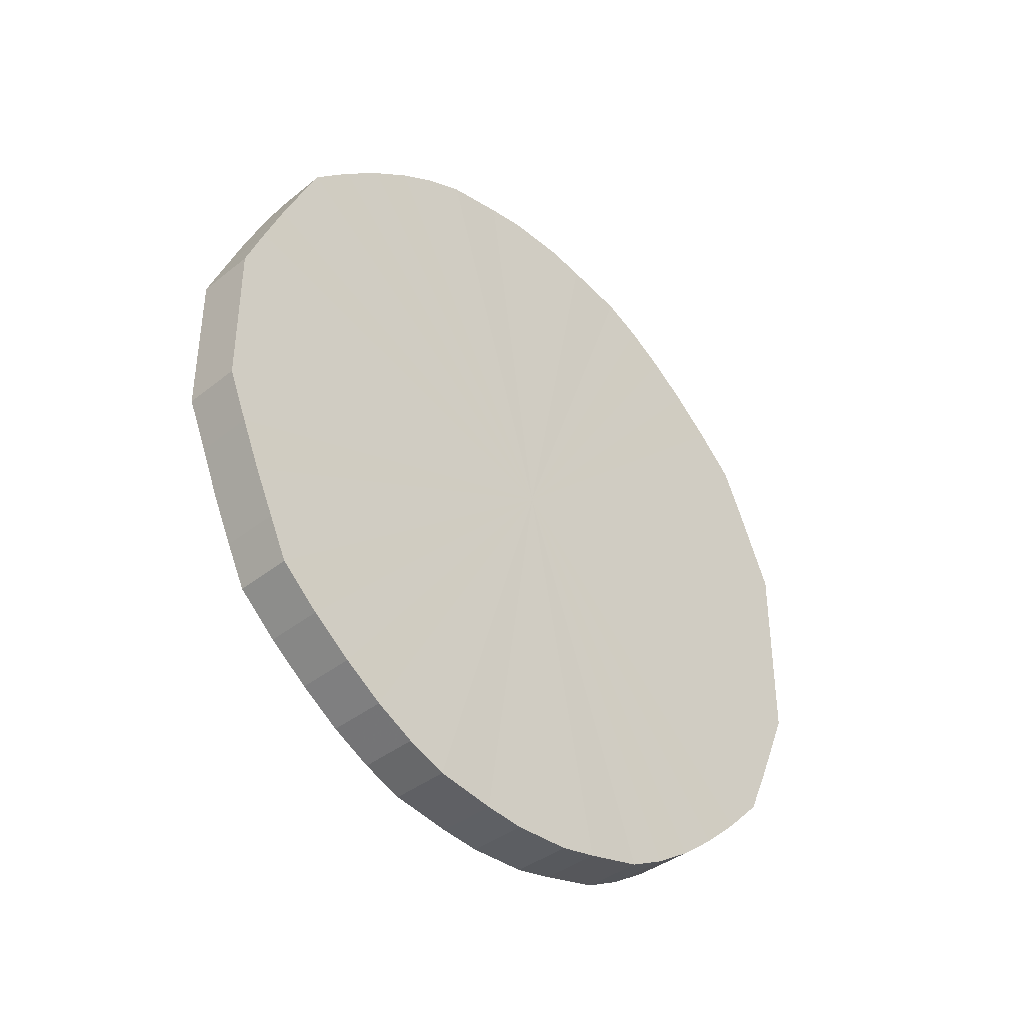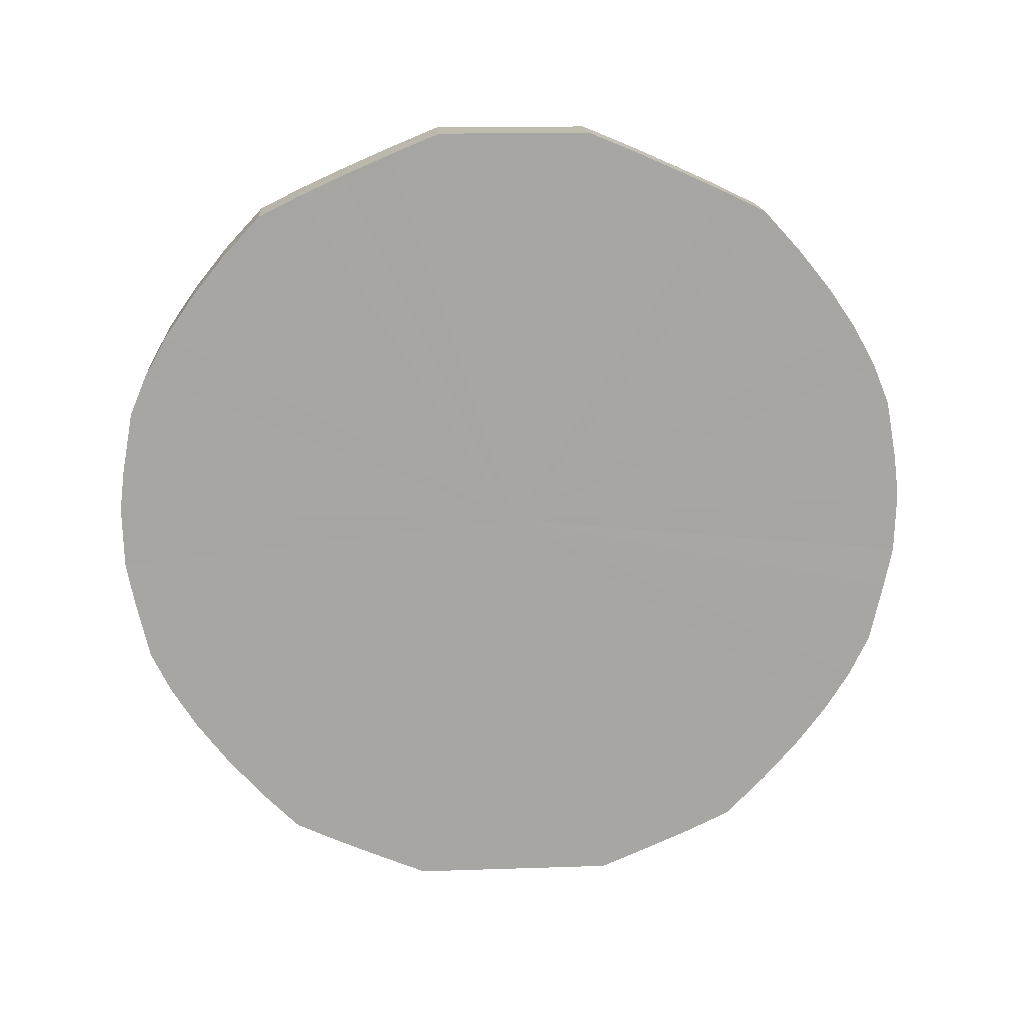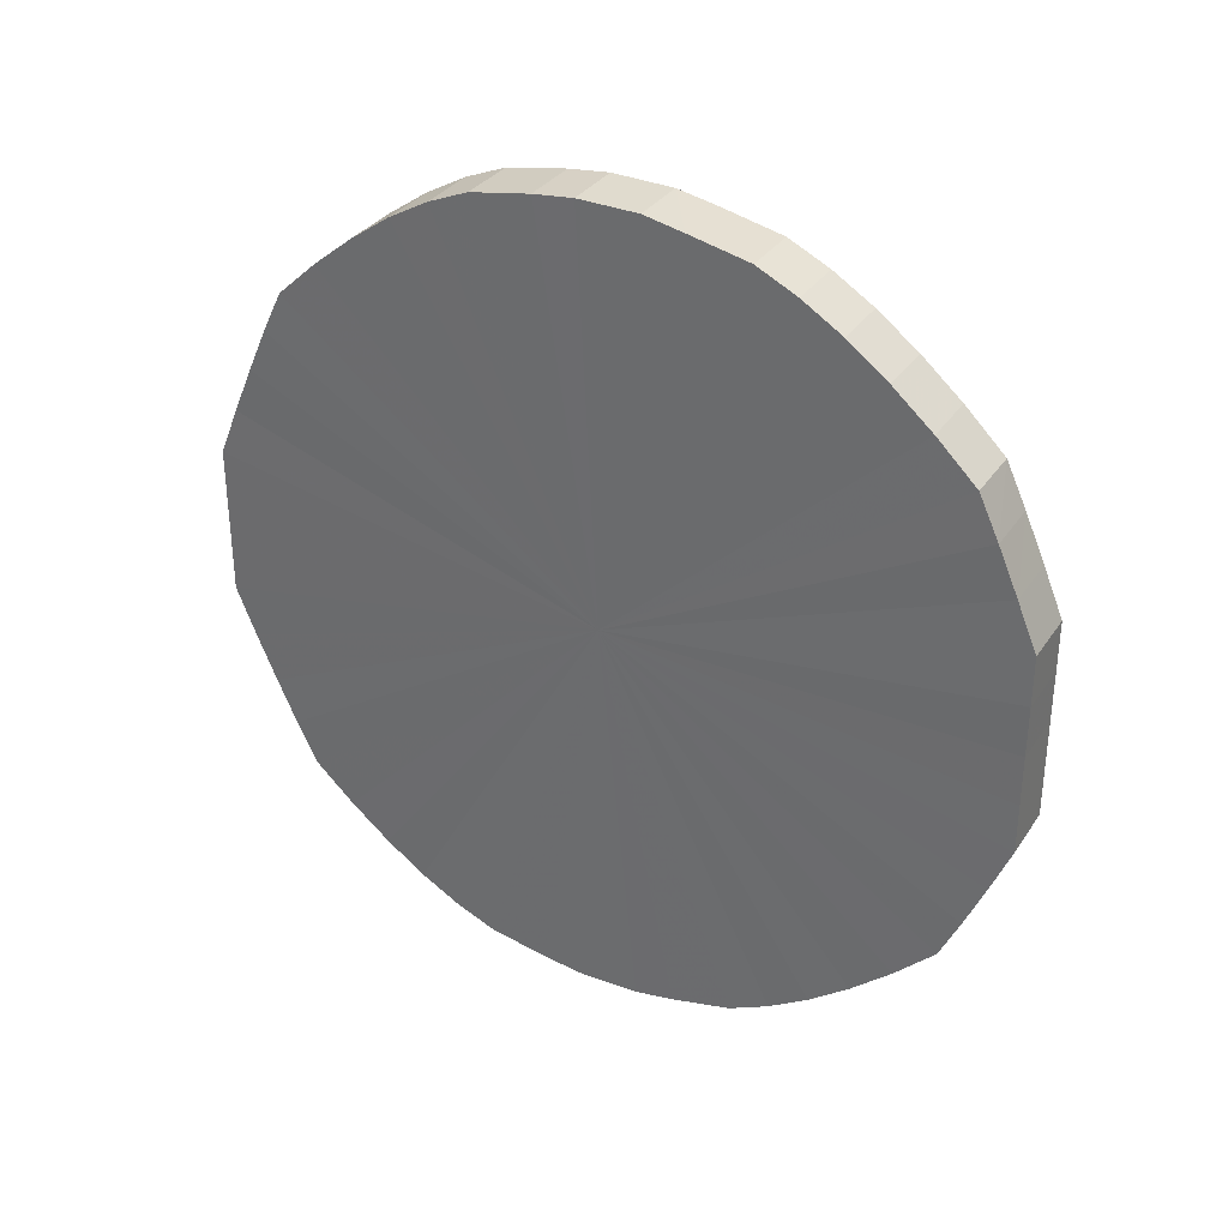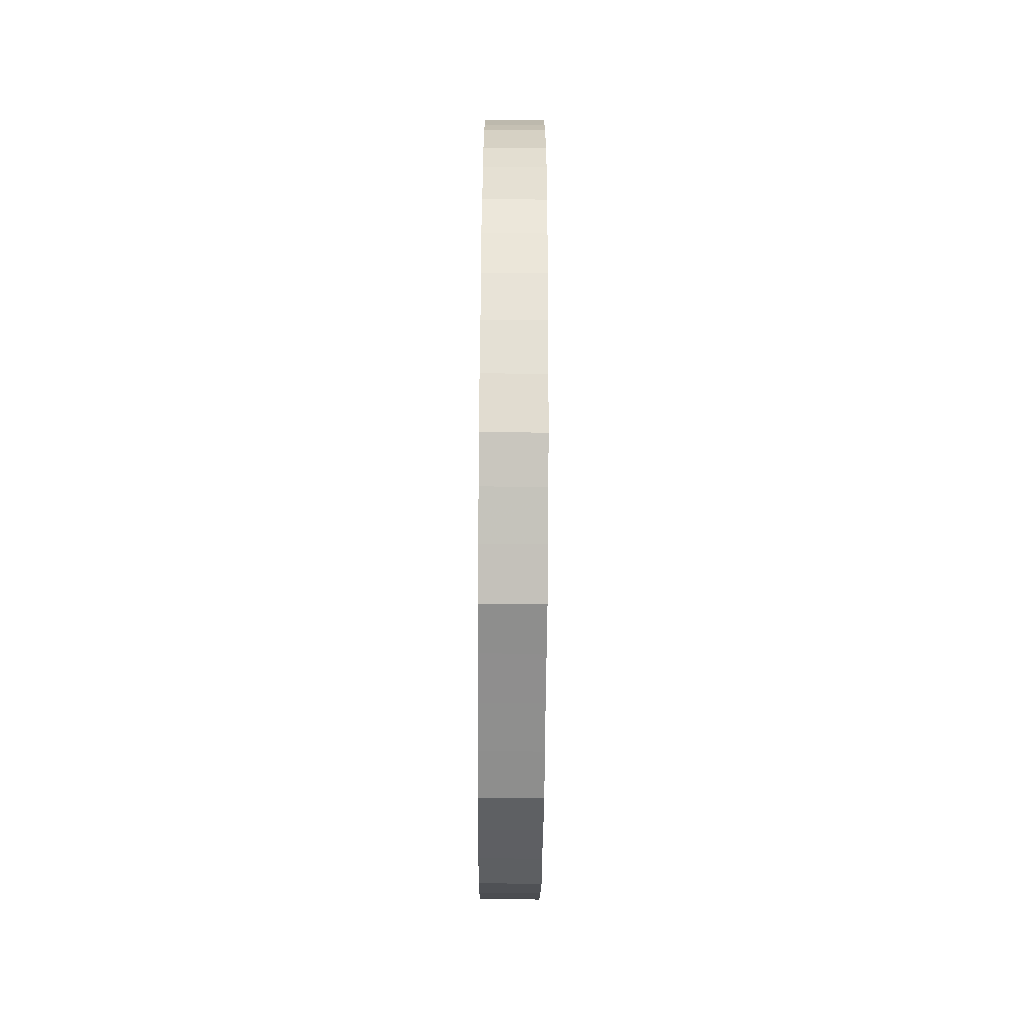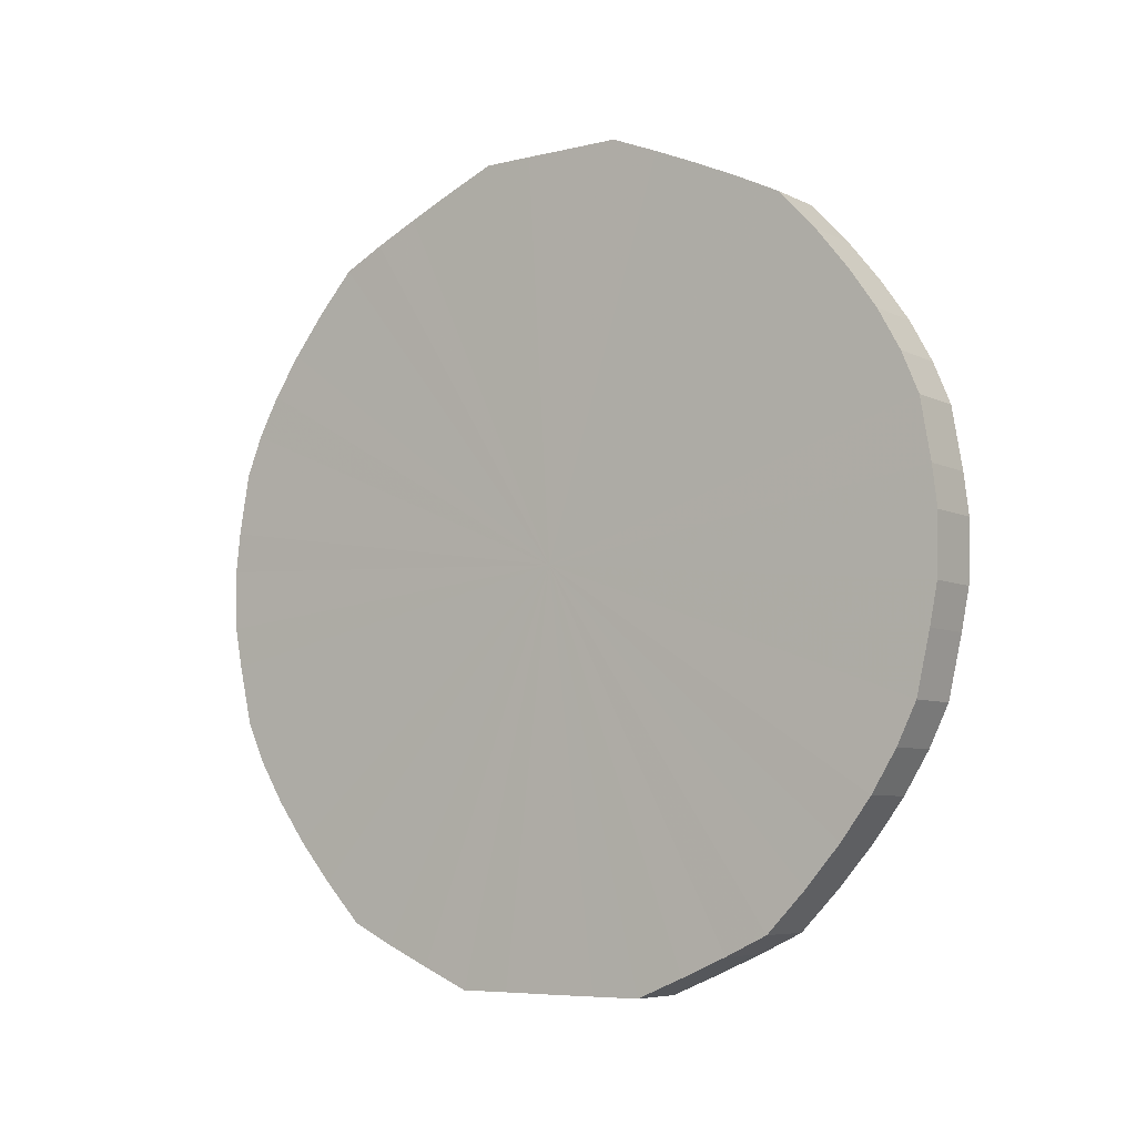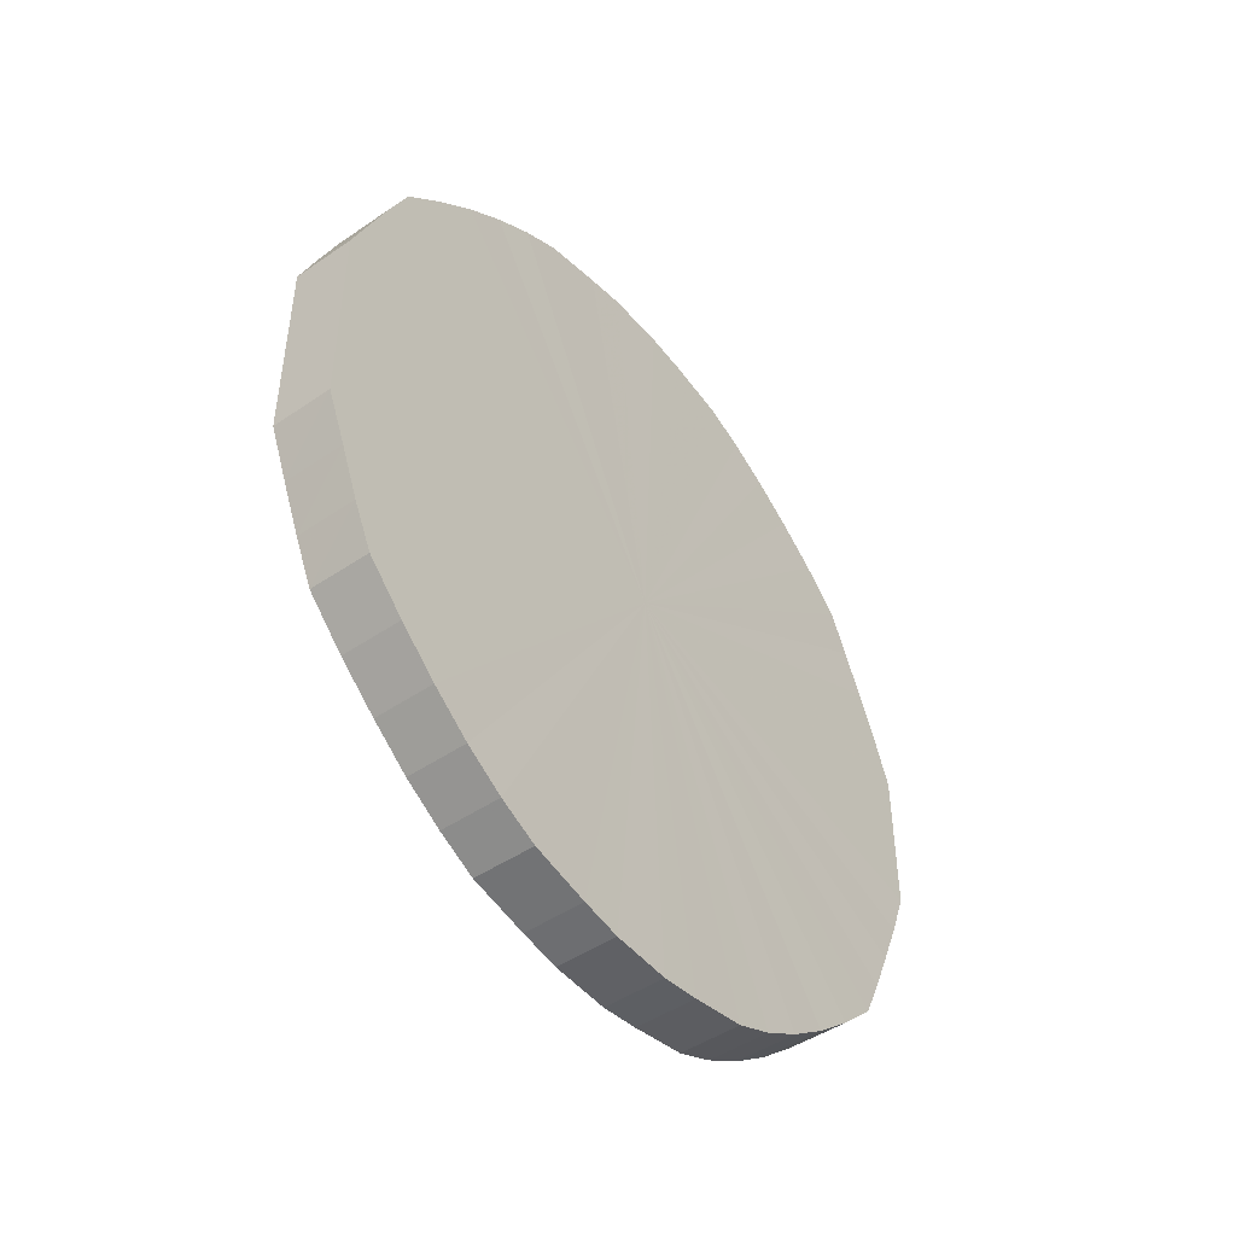
<metadata>
{"format":"obj","ext":"obj","renderer":"f3d","projection":"perspective","resolution":1024,"background":"white","views":[{"elev":-38.7,"azim":-135.0,"up":"+Z"},{"elev":16.3,"azim":-94.0,"up":"+Y"},{"elev":32.6,"azim":-61.4,"up":"+Z"},{"elev":-65.0,"azim":179.6,"up":"+Y"},{"elev":-6.6,"azim":-54.3,"up":"+Y"},{"elev":-46.7,"azim":37.7,"up":"+Z"}]}
</metadata>
<code>
o 18982
v 2169 1871 15.99
v 2169 1871 15.97
v 2169 1871 15.99
v 2169 1871 15.94
v 2169 1871 15.97
v 2169 1871 16.02
v 2169 1871 16.02
v 2169 1871 15.92
v 2169 1871 15.94
v 2169 1871 16.04
v 2169 1871 16.04
v 2169 1871 15.9
v 2169 1871 15.92
v 2169 1871 16.07
v 2169 1871 16.07
v 2169 1871 15.88
v 2169 1871 15.9
v 2169 1871 16.09
v 2169 1871 16.09
v 2169 1871 15.86
v 2169 1871 15.88
v 2169 1871 16.11
v 2169 1871 16.11
v 2169 1871 15.84
v 2169 1871 15.86
v 2169 1871 16.13
v 2169 1871 16.13
v 2169 1871 15.82
v 2169 1871 15.84
v 2169 1871 16.15
v 2169 1871 16.15
v 2169 1871 15.81
v 2169 1871 15.82
v 2169 1871 16.16
v 2169 1871 16.16
v 2169 1871 15.8
v 2169 1871 15.81
v 2169 1871 16.17
v 2169 1871 16.17
v 2169 1871 15.79
v 2169 1871 15.8
v 2169 1871 16.18
v 2169 1871 16.18
v 2169 1871 15.79
v 2169 1871 15.79
v 2169 1871 16.19
v 2169 1871 16.19
v 2169 1871 15.79
v 2169 1871 15.79
v 2169 1871 16.2
v 2169 1871 16.2
v 2169 1871 15.79
v 2169 1871 15.79
v 2169 1871 16.2
v 2169 1871 16.2
v 2169 1871 15.8
v 2169 1871 15.79
v 2169 1871 16.19
v 2169 1871 16.19
v 2169 1871 15.81
v 2169 1871 15.8
v 2169 1871 16.19
v 2169 1871 16.19
v 2169 1871 15.82
v 2169 1871 15.81
v 2169 1871 16.18
v 2169 1871 16.18
v 2169 1871 15.83
v 2169 1871 15.82
v 2169 1871 16.17
v 2169 1871 16.17
v 2169 1871 15.85
v 2169 1871 15.83
v 2169 1871 16.16
v 2169 1871 16.16
v 2169 1871 15.87
v 2169 1871 15.85
v 2169 1871 16.14
v 2169 1871 16.14
v 2169 1871 15.89
v 2169 1871 15.87
v 2169 1871 16.12
v 2169 1871 16.12
v 2169 1871 15.91
v 2169 1871 15.89
v 2169 1871 16.1
v 2169 1871 16.1
v 2169 1871 15.93
v 2169 1871 15.91
v 2169 1871 16.08
v 2169 1871 16.08
v 2169 1871 15.96
v 2169 1871 15.93
v 2169 1871 16.05
v 2169 1871 16.05
v 2169 1871 15.98
v 2169 1871 15.96
v 2169 1871 16.03
v 2169 1871 16.03
v 2169 1871 16.01
v 2169 1871 15.98
v 2169 1871 16.01
v 2169 1871 15.99
v 2169 1871 15.97
v 2169 1871 15.97
v 2169 1871 15.94
v 2169 1871 15.94
v 2169 1871 16.02
v 2169 1871 15.99
v 2169 1871 16.04
v 2169 1871 16.02
v 2169 1871 15.92
v 2169 1871 15.92
v 2169 1871 16.07
v 2169 1871 16.04
v 2169 1871 16.09
v 2169 1871 16.07
v 2169 1871 15.9
v 2169 1871 15.9
v 2169 1871 16.11
v 2169 1871 16.09
v 2169 1871 16.13
v 2169 1871 16.11
v 2169 1871 15.88
v 2169 1871 15.88
v 2169 1871 16.15
v 2169 1871 16.13
v 2169 1871 16.16
v 2169 1871 16.15
v 2169 1871 15.86
v 2169 1871 15.86
v 2169 1871 16.17
v 2169 1871 16.16
v 2169 1871 16.18
v 2169 1871 16.17
v 2169 1871 15.84
v 2169 1871 15.84
v 2169 1871 16.19
v 2169 1871 16.18
v 2169 1871 16.2
v 2169 1871 16.19
v 2169 1871 15.82
v 2169 1871 15.82
v 2169 1871 16.2
v 2169 1871 16.2
v 2169 1871 16.19
v 2169 1871 16.2
v 2169 1871 15.81
v 2169 1871 15.81
v 2169 1871 16.19
v 2169 1871 16.19
v 2169 1871 16.18
v 2169 1871 16.19
v 2169 1871 15.8
v 2169 1871 15.8
v 2169 1871 16.17
v 2169 1871 16.18
v 2169 1871 16.16
v 2169 1871 16.17
v 2169 1871 15.79
v 2169 1871 15.79
v 2169 1871 16.14
v 2169 1871 16.16
v 2169 1871 16.12
v 2169 1871 16.14
v 2169 1871 15.79
v 2169 1871 15.79
v 2169 1871 16.1
v 2169 1871 16.12
v 2169 1871 16.08
v 2169 1871 16.1
v 2169 1871 15.79
v 2169 1871 15.79
v 2169 1871 16.05
v 2169 1871 16.08
v 2169 1871 16.03
v 2169 1871 16.05
v 2169 1871 15.79
v 2169 1871 15.79
v 2169 1871 16.01
v 2169 1871 16.03
v 2169 1871 15.98
v 2169 1871 16.01
v 2169 1871 15.8
v 2169 1871 15.8
v 2169 1871 15.96
v 2169 1871 15.98
v 2169 1871 15.93
v 2169 1871 15.96
v 2169 1871 15.81
v 2169 1871 15.81
v 2169 1871 15.91
v 2169 1871 15.93
v 2169 1871 15.89
v 2169 1871 15.91
v 2169 1871 15.82
v 2169 1871 15.82
v 2169 1871 15.87
v 2169 1871 15.89
v 2169 1871 15.85
v 2169 1871 15.87
v 2169 1871 15.83
v 2169 1871 15.83
v 2169 1871 15.85
v 2169 1871 15.99
v 2169 1871 15.97
v 2169 1871 15.99
v 2169 1871 15.94
v 2169 1871 16.02
v 2169 1871 15.92
v 2169 1871 16.04
v 2169 1871 15.9
v 2169 1871 16.07
v 2169 1871 15.88
v 2169 1871 16.09
v 2169 1871 15.86
v 2169 1871 16.11
v 2169 1871 15.84
v 2169 1871 16.13
v 2169 1871 15.82
v 2169 1871 16.15
v 2169 1871 15.81
v 2169 1871 16.16
v 2169 1871 15.8
v 2169 1871 16.17
v 2169 1871 15.79
v 2169 1871 16.18
v 2169 1871 15.79
v 2169 1871 16.19
v 2169 1871 15.79
v 2169 1871 16.2
v 2169 1871 15.79
v 2169 1871 16.2
v 2169 1871 15.8
v 2169 1871 16.19
v 2169 1871 15.81
v 2169 1871 16.19
v 2169 1871 15.82
v 2169 1871 16.18
v 2169 1871 15.83
v 2169 1871 16.17
v 2169 1871 15.85
v 2169 1871 16.16
v 2169 1871 15.87
v 2169 1871 16.14
v 2169 1871 15.89
v 2169 1871 16.12
v 2169 1871 15.91
v 2169 1871 16.1
v 2169 1871 15.93
v 2169 1871 16.08
v 2169 1871 15.96
v 2169 1871 16.05
v 2169 1871 15.98
v 2169 1871 16.03
v 2169 1871 16.01
v 2169 1871 15.99
v 2169 1871 15.99
v 2169 1871 15.97
v 2169 1871 16.02
v 2169 1871 15.94
v 2169 1871 16.04
v 2169 1871 15.92
v 2169 1871 16.07
v 2169 1871 15.9
v 2169 1871 16.09
v 2169 1871 15.88
v 2169 1871 16.11
v 2169 1871 15.86
v 2169 1871 16.13
v 2169 1871 15.84
v 2169 1871 16.15
v 2169 1871 15.82
v 2169 1871 16.16
v 2169 1871 15.81
v 2169 1871 16.17
v 2169 1871 15.8
v 2169 1871 16.18
v 2169 1871 15.79
v 2169 1871 16.19
v 2169 1871 15.79
v 2169 1871 16.2
v 2169 1871 15.79
v 2169 1871 16.2
v 2169 1871 15.79
v 2169 1871 16.19
v 2169 1871 15.8
v 2169 1871 16.19
v 2169 1871 15.81
v 2169 1871 16.18
v 2169 1871 15.82
v 2169 1871 16.17
v 2169 1871 15.83
v 2169 1871 16.16
v 2169 1871 15.85
v 2169 1871 16.14
v 2169 1871 15.87
v 2169 1871 16.12
v 2169 1871 15.89
v 2169 1871 16.1
v 2169 1871 15.91
v 2169 1871 16.08
v 2169 1871 15.93
v 2169 1871 16.05
v 2169 1871 15.96
v 2169 1871 16.03
v 2169 1871 15.98
v 2169 1871 16.01
f 1 2 3
f 2 4 5
f 6 1 7
f 4 8 9
f 10 6 11
f 8 12 13
f 14 10 15
f 12 16 17
f 18 14 19
f 16 20 21
f 22 18 23
f 20 24 25
f 26 22 27
f 24 28 29
f 30 26 31
f 28 32 33
f 34 30 35
f 32 36 37
f 38 34 39
f 36 40 41
f 42 38 43
f 40 44 45
f 46 42 47
f 44 48 49
f 50 46 51
f 48 52 53
f 54 50 55
f 52 56 57
f 58 54 59
f 56 60 61
f 62 58 63
f 60 64 65
f 66 62 67
f 64 68 69
f 70 66 71
f 68 72 73
f 74 70 75
f 72 76 77
f 78 74 79
f 76 80 81
f 82 78 83
f 80 84 85
f 86 82 87
f 84 88 89
f 90 86 91
f 88 92 93
f 94 90 95
f 92 96 97
f 98 94 99
f 96 100 101
f 100 98 102
f 103 104 105
f 105 106 107
f 108 109 103
f 110 111 108
f 107 112 113
f 114 115 110
f 116 117 114
f 113 118 119
f 120 121 116
f 122 123 120
f 119 124 125
f 126 127 122
f 128 129 126
f 125 130 131
f 132 133 128
f 134 135 132
f 131 136 137
f 138 139 134
f 140 141 138
f 137 142 143
f 144 145 140
f 146 147 144
f 143 148 149
f 150 151 146
f 152 153 150
f 149 154 155
f 156 157 152
f 158 159 156
f 155 160 161
f 162 163 158
f 164 165 162
f 161 166 167
f 168 169 164
f 170 171 168
f 167 172 173
f 174 175 170
f 176 177 174
f 173 178 179
f 180 181 176
f 182 183 180
f 179 184 185
f 186 187 182
f 188 189 186
f 185 190 191
f 192 193 188
f 194 195 192
f 191 196 197
f 198 199 194
f 200 201 198
f 197 202 203
f 203 204 200
f 205 206 207
f 205 208 206
f 205 207 209
f 205 210 208
f 205 209 211
f 205 212 210
f 205 211 213
f 205 214 212
f 205 213 215
f 205 216 214
f 205 215 217
f 205 218 216
f 205 217 219
f 205 220 218
f 205 219 221
f 205 222 220
f 205 221 223
f 205 224 222
f 205 223 225
f 205 226 224
f 205 225 227
f 205 228 226
f 205 227 229
f 205 230 228
f 205 229 231
f 205 232 230
f 205 231 233
f 205 234 232
f 205 233 235
f 205 236 234
f 205 235 237
f 205 238 236
f 205 237 239
f 205 240 238
f 205 239 241
f 205 242 240
f 205 241 243
f 205 244 242
f 205 243 245
f 205 246 244
f 205 245 247
f 205 248 246
f 205 247 249
f 205 250 248
f 205 249 251
f 205 252 250
f 205 251 253
f 205 254 252
f 205 253 255
f 205 256 254
f 205 255 256
f 257 258 259
f 257 260 258
f 257 259 261
f 257 262 260
f 257 261 263
f 257 264 262
f 257 263 265
f 257 266 264
f 257 265 267
f 257 268 266
f 257 267 269
f 257 270 268
f 257 269 271
f 257 272 270
f 257 271 273
f 257 274 272
f 257 273 275
f 257 276 274
f 257 275 277
f 257 278 276
f 257 277 279
f 257 280 278
f 257 279 281
f 257 282 280
f 257 281 283
f 257 284 282
f 257 283 285
f 257 286 284
f 257 285 287
f 257 288 286
f 257 287 289
f 257 290 288
f 257 289 291
f 257 292 290
f 257 291 293
f 257 294 292
f 257 293 295
f 257 296 294
f 257 295 297
f 257 298 296
f 257 297 299
f 257 300 298
f 257 299 301
f 257 302 300
f 257 301 303
f 257 304 302
f 257 303 305
f 257 306 304
f 257 305 307
f 257 308 306
f 257 307 308

</code>
